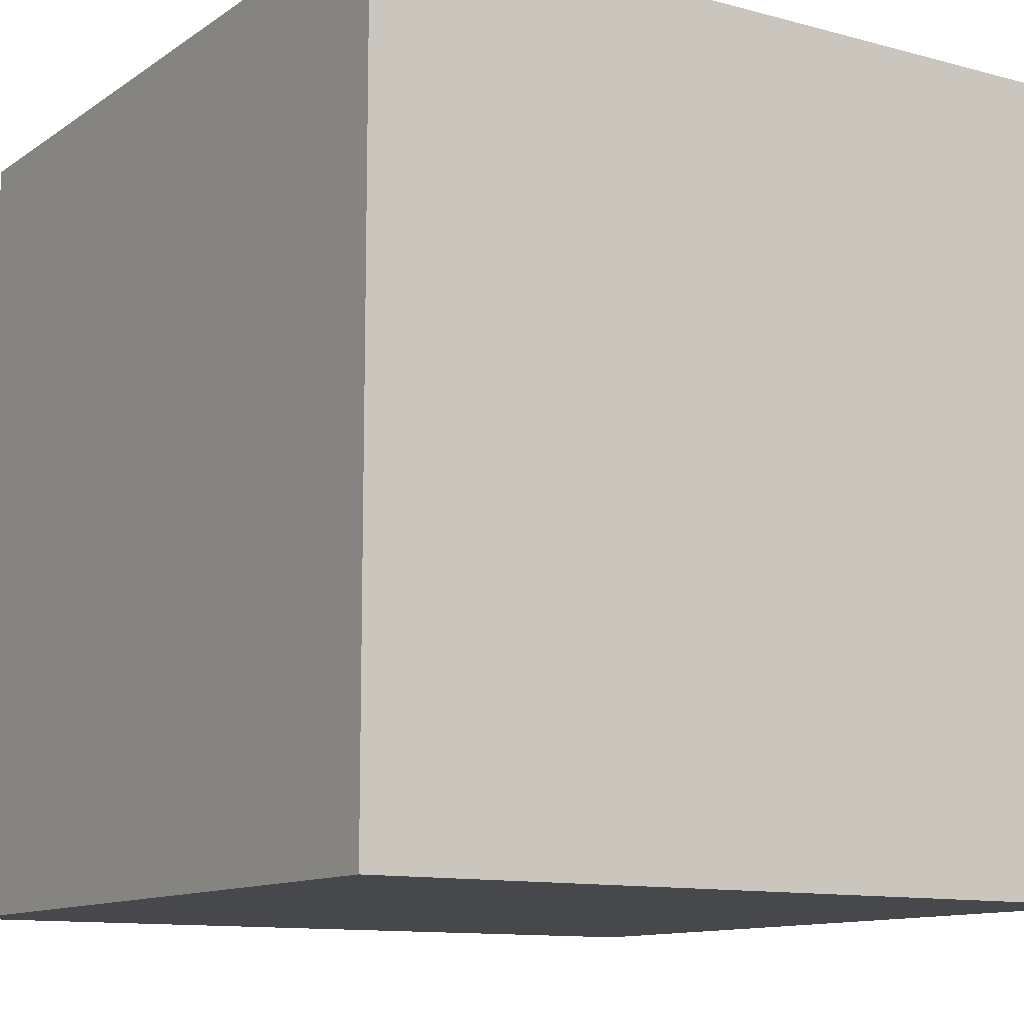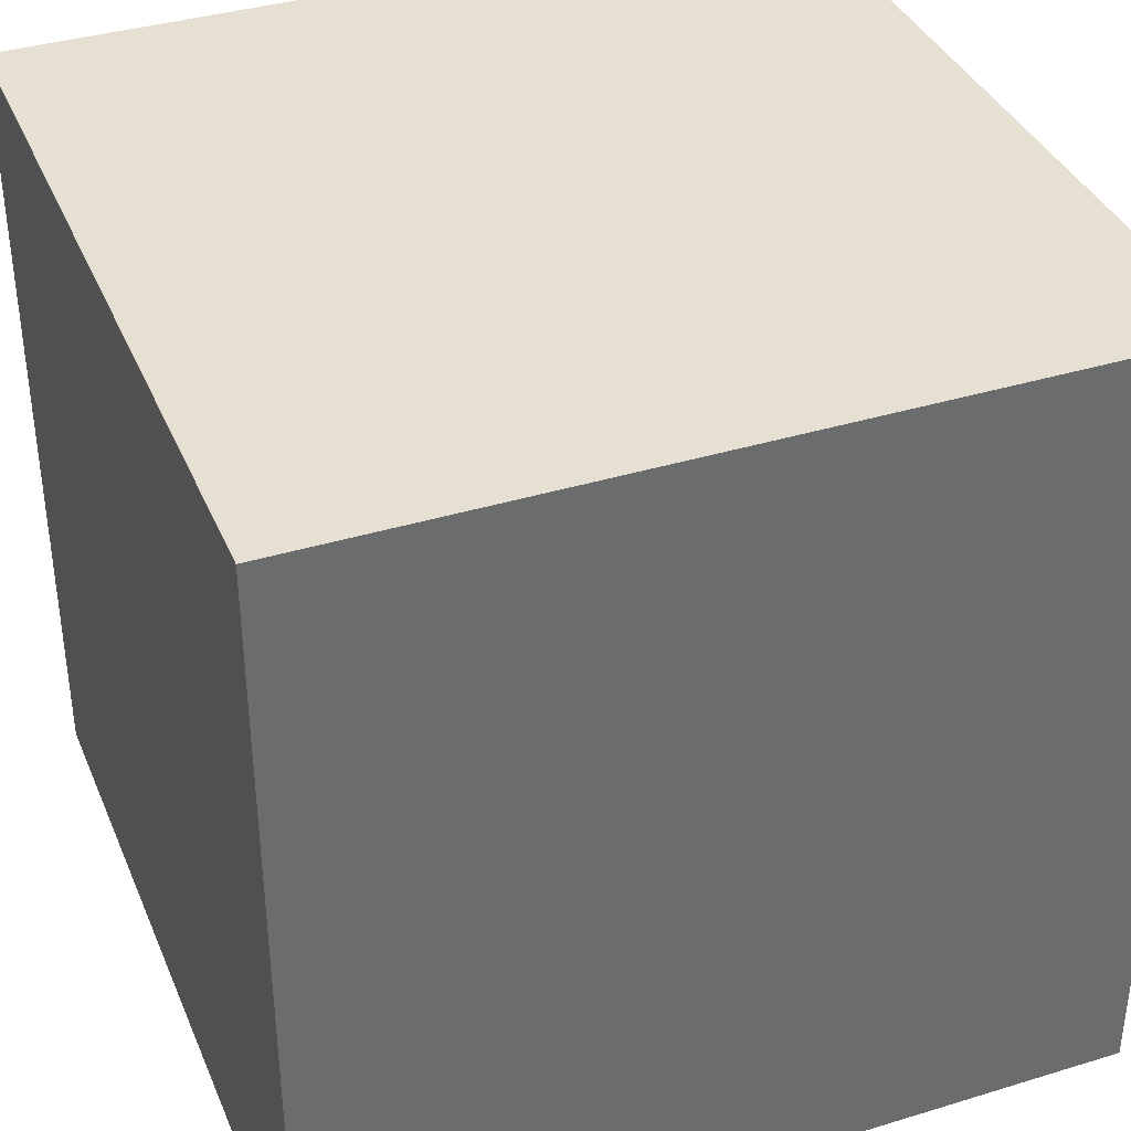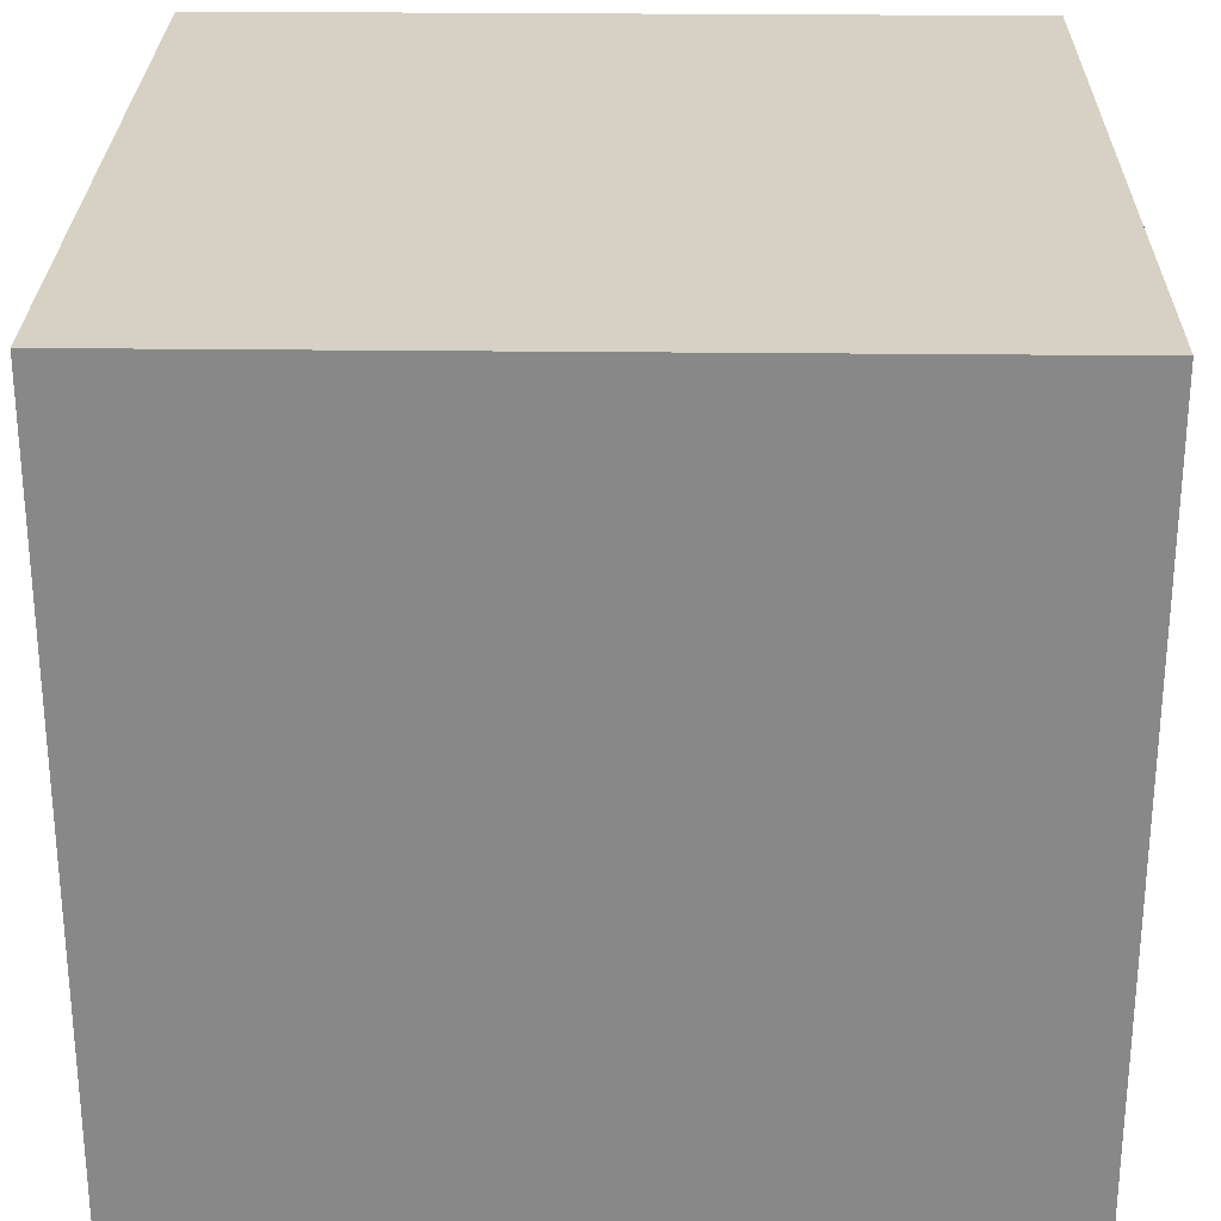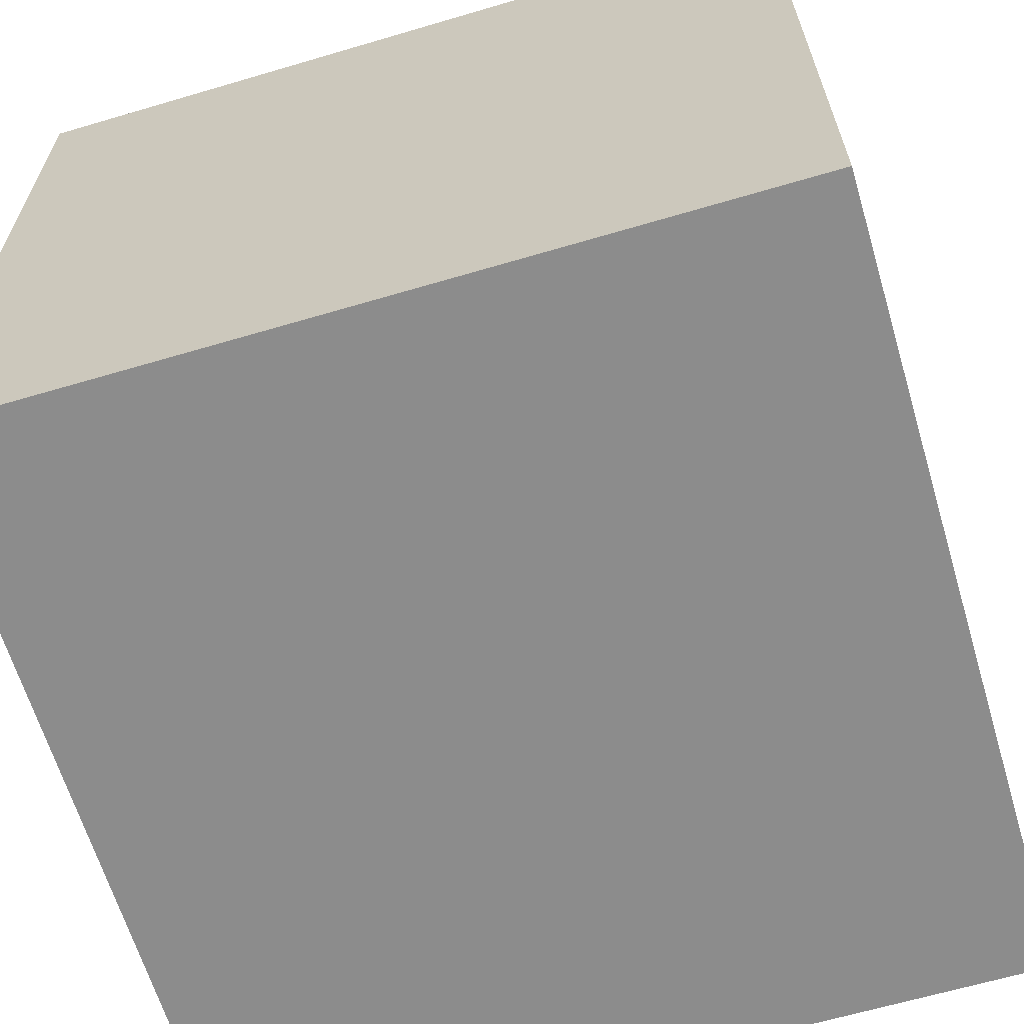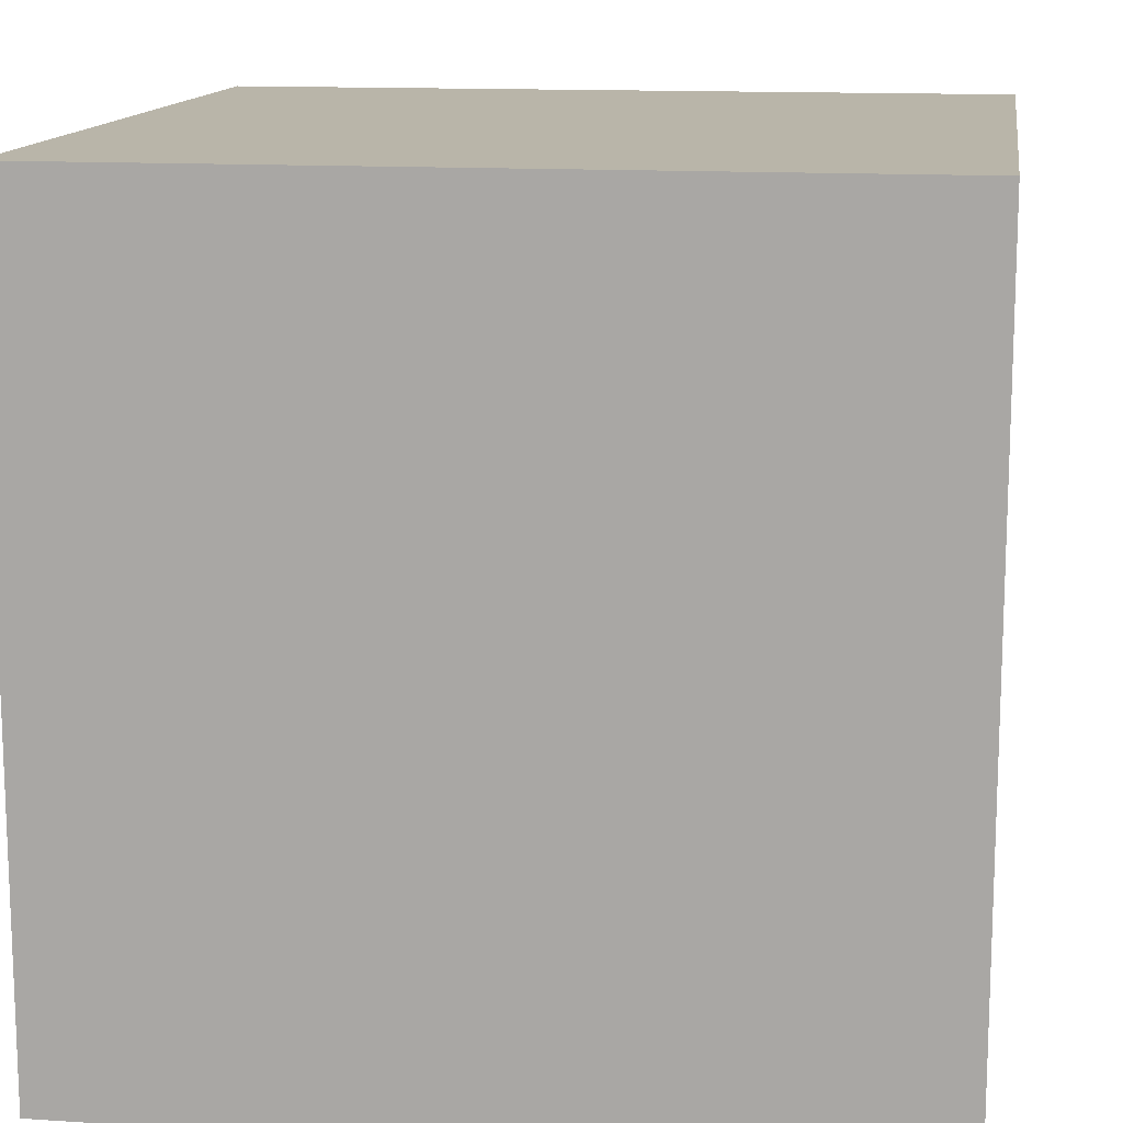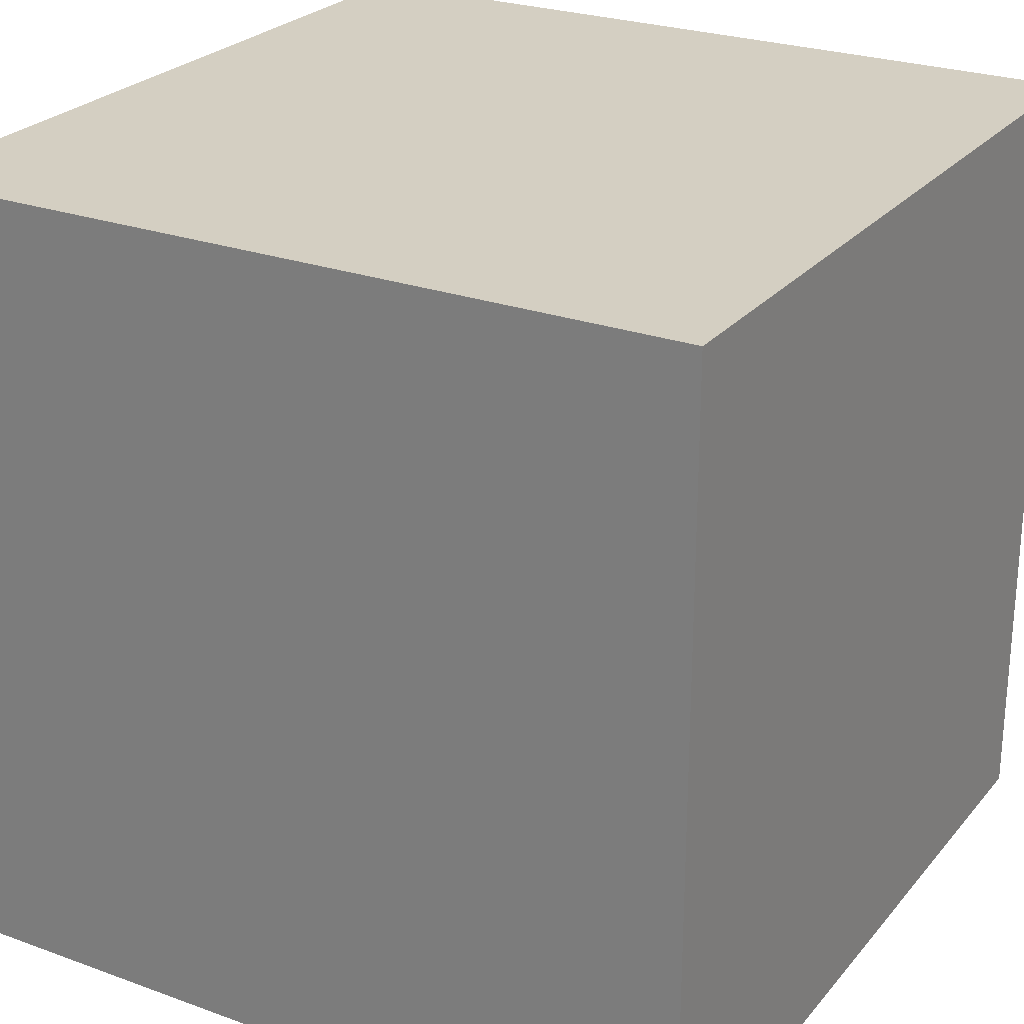
<metadata>
{"format":"obj","ext":"obj","renderer":"f3d","projection":"perspective","resolution":1024,"background":"white","views":[{"elev":-11.6,"azim":147.1,"up":"+Y"},{"elev":37.6,"azim":158.7,"up":"+Z"},{"elev":27.0,"azim":-179.0,"up":"+Y"},{"elev":-64.2,"azim":-73.4,"up":"+Y"},{"elev":13.4,"azim":-171.6,"up":"+Y"},{"elev":25.5,"azim":120.2,"up":"+Z"}]}
</metadata>
<code>
o Cube_Cube.001
v -0.5 0.5 -0.5
v -0.5 -0.5 0.5
v -0.5 0.5 0.5
v 0.5 0.5 -0.5
v -0.5 -0.5 -0.5
v 0.5 0.5 0.5
v 0.5 -0.5 -0.5
v 0.5 -0.5 0.5
f 1 2 3
f 4 5 1
f 6 7 4
f 3 8 6
f 5 8 2
f 4 3 6
f 1 5 2
f 4 7 5
f 6 8 7
f 3 2 8
f 5 7 8
f 4 1 3

</code>
